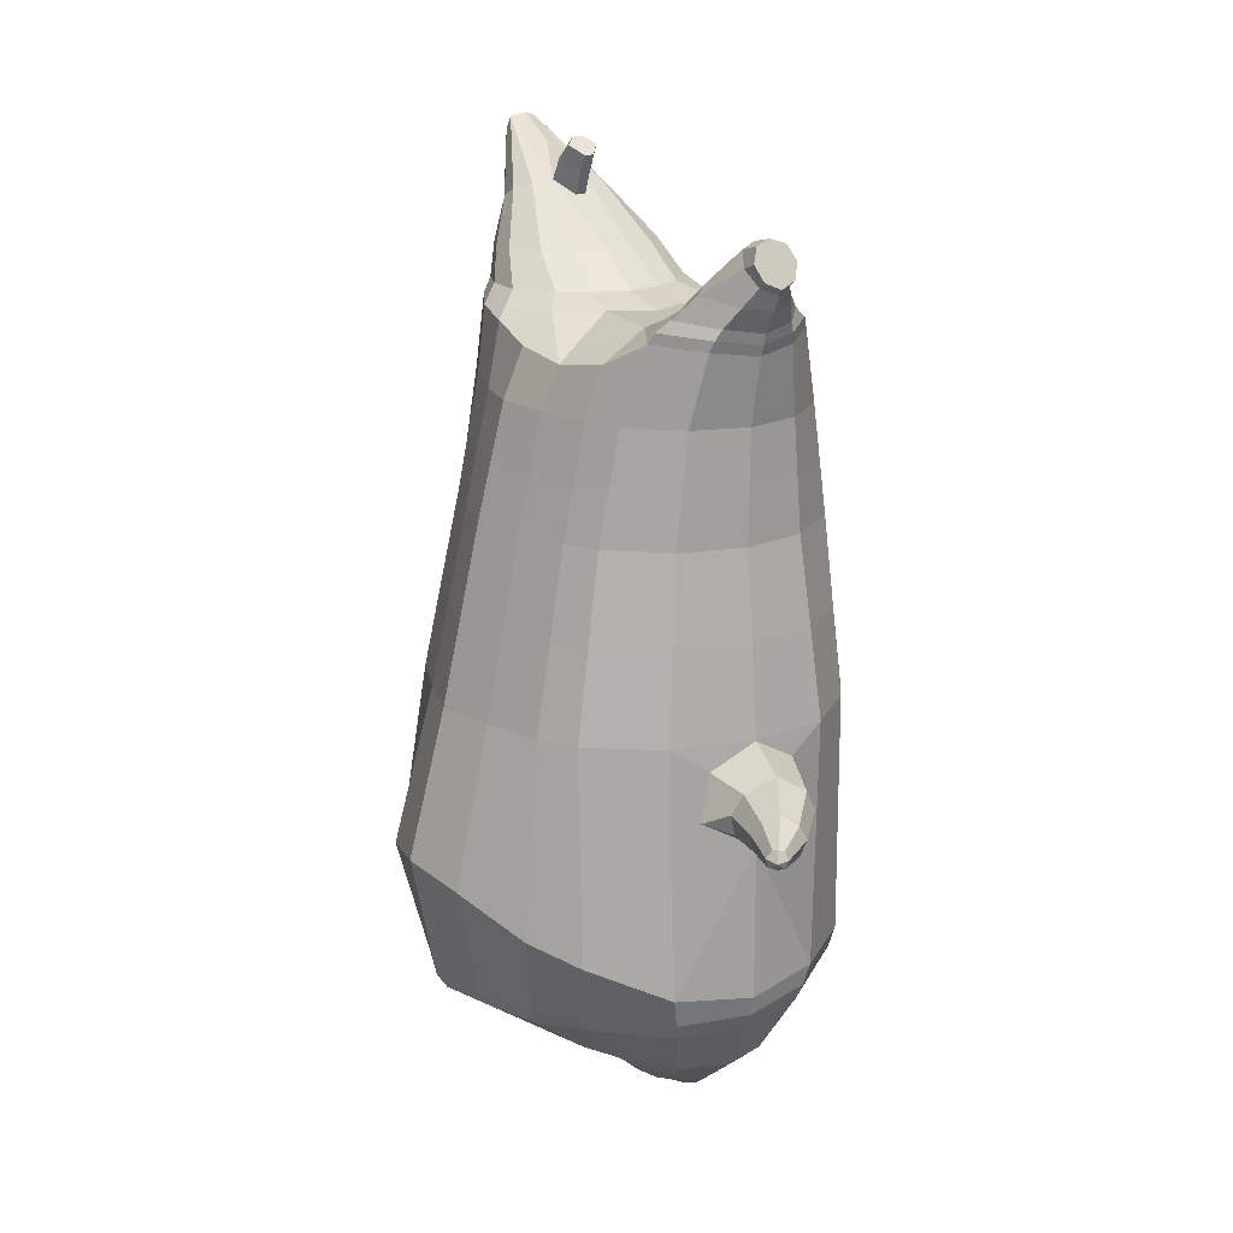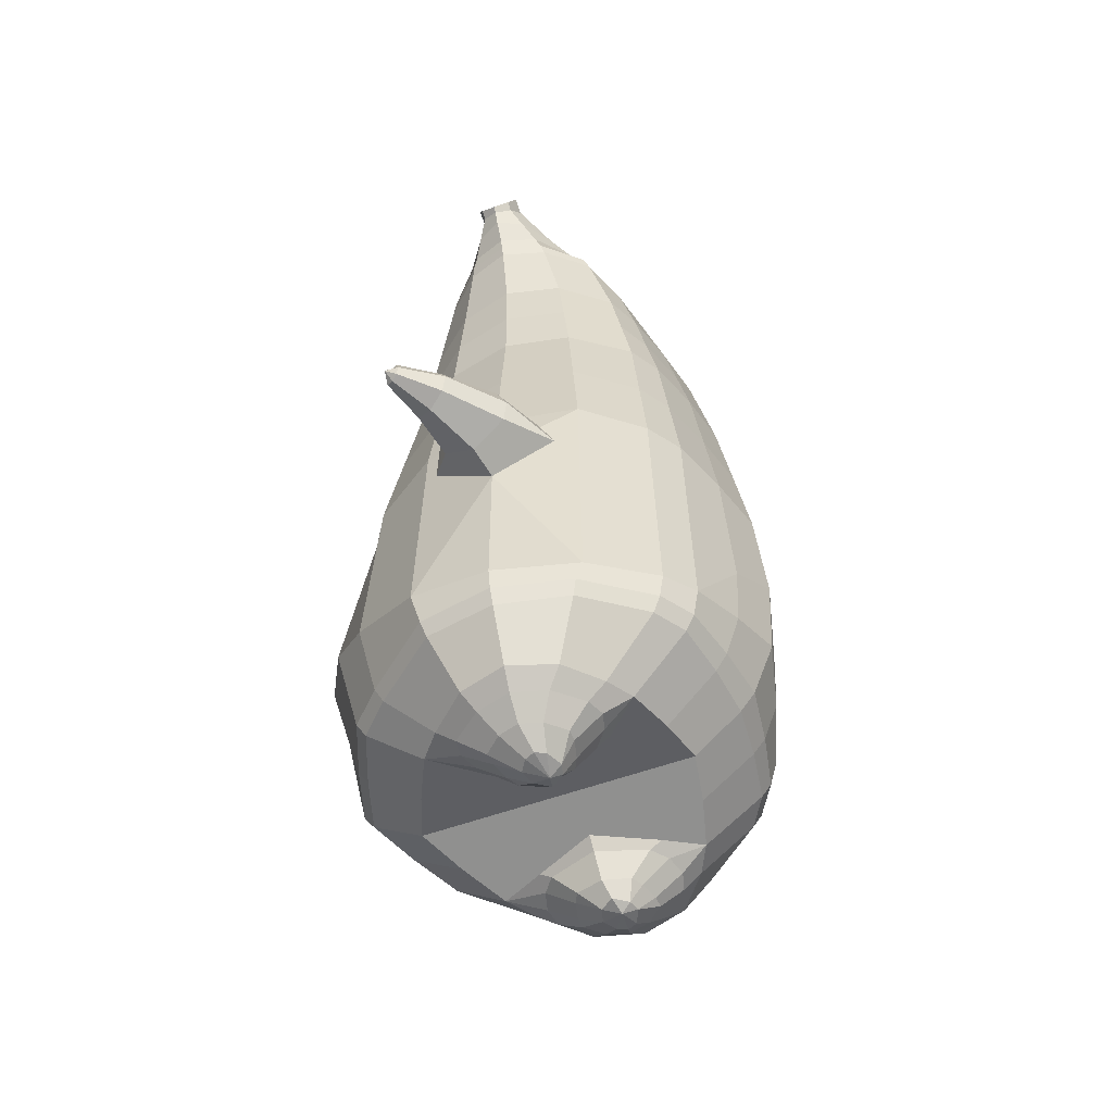
<metadata>
{"format":"obj","ext":"obj","renderer":"f3d","projection":"perspective","resolution":1024,"background":"white","views":[{"elev":17.3,"azim":153.0,"up":"+Y"},{"elev":-54.2,"azim":-155.6,"up":"+Y"}]}
</metadata>
<code>
o korok
v -0.272 -0.2395 0.01764
v -0.2945 1.311 -0.01388
v -0.2269 -0.2747 -0.2173
v -0.2613 1.31 -0.2785
v -0.1943 -0.2861 -0.2882
v -0.2132 1.363 -0.3734
v -0.1278 -0.2977 -0.3793
v -0.1251 1.351 -0.4663
v -0.0216 -0.298 -0.4224
v -0.02513 1.34 -0.5094
v 0.09324 -0.2969 -0.3959
v 0.07881 1.351 -0.4769
v 0.1939 -0.2846 -0.3086
v 0.1762 1.363 -0.3938
v 0.2536 -0.273 -0.2425
v 0.2338 1.31 -0.3044
v 0.3724 -0.2385 -0.01617
v 0.2945 1.31 -0.04475
v -0.3423 1.196 -0.008957
v -0.292 1.191 -0.2571
v -0.2591 1.189 -0.3383
v -0.1528 1.187 -0.4351
v -0.02356 1.187 -0.4762
v 0.1092 1.187 -0.4488
v 0.2251 1.189 -0.3636
v 0.2663 1.191 -0.2863
v 0.3423 1.196 -0.04484
v -0.3995 0.9373 -0.000497
v -0.3427 0.932 -0.249
v -0.3026 0.9305 -0.3241
v -0.1765 0.9283 -0.4284
v -0.02356 0.9274 -0.4707
v 0.133 0.9279 -0.4446
v 0.2693 0.9298 -0.3541
v 0.317 0.9313 -0.2835
v 0.4044 0.9364 -0.04263
v -0.4644 0.5199 0.01171
v -0.3916 0.5139 -0.2649
v -0.3417 0.5122 -0.3487
v -0.02618 0.5087 -0.5133
v 0.3344 0.5116 -0.3841
v 0.3928 0.5132 -0.306
v 0.4943 0.5188 -0.03854
v -0.1425 -0.2931 -0.1513
v 0.005688 -0.286 -0.09091
v 0.1468 -0.2917 -0.1665
v -0.4725 0.04534 0.02215
v -0.3996 -0.04076 -0.2527
v -0.3517 -0.06255 -0.336
v -0.02735 -0.09057 -0.5217
v 0.342 0.01243 -0.4191
v 0.4404 0.06391 -0.3413
v 0.582 0.1702 -0.03578
v -0.384 -0.1396 0.0214
v -0.3615 -0.1455 -0.2389
v -0.3193 -0.1522 -0.3181
v -0.1866 -0.1643 -0.438
v -0.02561 -0.1748 -0.4919
v 0.1392 -0.1738 -0.4726
v 0.3045 -0.1708 -0.3504
v 0.3847 -0.1692 -0.2775
v 0.494 -0.1642 -0.02411
v -0.4196 -0.09212 0.02227
v -0.384 -0.1081 -0.2453
v -0.3389 -0.1149 -0.3267
v -0.1977 -0.1271 -0.4498
v -0.02665 -0.1378 -0.5104
v 0.1486 -0.1368 -0.4897
v 0.323 -0.1337 -0.3611
v 0.4062 -0.1321 -0.2862
v 0.5196 -0.1269 -0.02624
v -0.1003 -0.3759 -0.2669
v -0.05998 -0.3762 -0.3094
v -0.01068 -0.376 -0.3277
v 0.0403 -0.3751 -0.3147
v 0.08494 -0.3737 -0.2767
v 0.06193 -0.3718 -0.1698
v -0.06621 -0.3734 -0.1631
v -0.001157 -0.3722 -0.1488
v -0.0455 -0.4151 -0.2614
v -0.02224 -0.4151 -0.2736
v 0.002185 -0.4145 -0.2639
v 0.02403 -0.4136 -0.2338
v -0.0167 -0.4129 -0.169
v -0.1511 -0.3275 -0.285
v 0.1481 -0.3258 -0.3007
v 0.07065 -0.3323 -0.3595
v -0.01409 -0.3333 -0.379
v 0.1185 -0.3117 -0.1646
v -0.09268 -0.3333 -0.3509
v -0.1138 -0.3133 -0.1524
v 0.004586 -0.3115 -0.1169
v -0.08232 -0.3741 -0.1908
v -0.09805 -0.3753 -0.2376
v 0.07501 -0.3723 -0.199
v 0.08572 -0.3731 -0.2473
v -0.05123 -0.4138 -0.1923
v -0.06087 -0.4145 -0.22
v -0.02833 -0.4288 -0.2071
v 0.01514 -0.4129 -0.1958
v -0.1638 -0.3212 -0.2378
v -0.147 -0.3141 -0.1914
v 0.1473 -0.3125 -0.2068
v 0.1584 -0.3194 -0.2547
v -0.2545 -0.2569 -0.09957
v -0.2875 1.293 -0.1503
v -0.3222 1.194 -0.1328
v -0.3785 0.9347 -0.1243
v -0.4329 0.5169 -0.1263
v -0.442 0.002364 -0.115
v -0.3778 -0.1424 -0.1085
v -0.4068 -0.1 -0.1113
v 0.3179 -0.2558 -0.1296
v 0.2732 1.292 -0.1797
v 0.3093 1.193 -0.1659
v 0.3657 0.9339 -0.1633
v 0.4486 0.516 -0.1725
v 0.5362 0.142 -0.1904
v 0.4443 -0.1668 -0.1511
v 0.4679 -0.1296 -0.1565
v -0.02667 0.2695 -0.5222
v -0.01429 0.2884 -0.5922
v -0.01503 0.4659 -0.6203
v 0.06313 0.3335 -0.5833
v 0.07487 0.3829 -0.588
v -0.1092 0.3765 -0.6254
v -0.0982 0.3278 -0.6157
v 0.07688 0.3373 -0.6907
v 0.08645 0.3778 -0.6887
v 0.03652 0.3148 -0.7123
v 0.03495 0.4238 -0.7235
v -0.01581 0.3695 -0.7479
v -0.004803 0.3307 -0.7378
v 0.1053 0.3482 -0.7915
v 0.109 0.3671 -0.791
v 0.08927 0.3419 -0.8008
v 0.0883 0.3874 -0.8054
v 0.06858 0.3638 -0.8154
v 0.07302 0.3455 -0.8111
v 0.09921 0.3631 -0.8201
v 0.05218 0.43 -0.6
v 0.06838 0.4065 -0.7018
v 0.09883 0.3872 -0.7989
v -0.1307 0.4496 -0.4914
v -0.08509 0.4252 -0.6283
v 0.000677 0.4009 -0.7415
v 0.07662 0.3854 -0.8124
v -0.1724 0.3474 -0.5043
v -0.4512 0.1606 -0.1178
v -0.4844 0.2517 0.01842
v -0.2154 -0.0795 -0.451
v -0.2156 0.5096 -0.4677
v 0.1139 0.3487 -0.5279
v 0.07876 0.4503 -0.5008
v 0.1661 0.51 -0.482
v 0.1646 -0.06452 -0.5104
v -0.2025 -0.2649 0.2478
v -0.2476 1.358 0.2305
v -0.1626 -0.2733 0.3154
v -0.1969 1.368 0.3189
v -0.08696 -0.2812 0.3994
v -0.09676 1.372 0.4044
v 0.02316 -0.28 0.4312
v 0.02415 1.363 0.4304
v 0.1346 -0.2802 0.3928
v 0.2255 -0.2719 0.295
v 0.2324 1.367 0.2964
v 0.278 -0.2632 0.2226
v 0.2736 1.358 0.2032
v -0.2663 1.201 0.2325
v -0.2251 1.203 0.3098
v -0.1092 1.205 0.3951
v 0.02356 1.205 0.4224
v 0.1528 1.205 0.3813
v 0.2591 1.203 0.2845
v 0.292 1.201 0.2033
v -0.317 0.9424 0.2407
v -0.2693 0.9439 0.3112
v -0.133 0.9458 0.4018
v 0.02356 0.9463 0.4279
v 0.1765 0.9454 0.3855
v 0.3026 0.9432 0.2813
v 0.3427 0.9416 0.2061
v -0.3631 0.5254 0.2792
v -0.3047 0.5271 0.3573
v 0.02641 0.5298 0.488
v 0.3715 0.5265 0.3219
v 0.4214 0.5247 0.238
v -0.1254 -0.2863 0.1743
v 0.01562 -0.282 0.09843
v 0.1639 -0.2849 0.1591
v -0.3711 -0.02929 0.2913
v -0.3147 -0.04766 0.3699
v 0.02736 -0.06857 0.5217
v 0.3837 0.02922 0.3769
v 0.4734 0.07716 0.2871
v -0.3344 -0.1346 0.2779
v -0.2841 -0.138 0.3525
v -0.1396 -0.1454 0.4583
v 0.02617 -0.154 0.4955
v 0.1881 -0.1542 0.459
v 0.3396 -0.1566 0.3202
v 0.4118 -0.1583 0.2393
v -0.3561 -0.09695 0.2851
v -0.3028 -0.1003 0.3616
v -0.1495 -0.1077 0.4696
v 0.02698 -0.1162 0.5124
v 0.1991 -0.1165 0.4735
v 0.3591 -0.1192 0.3273
v 0.4341 -0.1209 0.2442
v -0.07124 -0.3642 0.2882
v -0.02665 -0.3628 0.3262
v 0.02429 -0.3619 0.3392
v 0.07363 -0.3617 0.3209
v 0.114 -0.362 0.2784
v 0.07999 -0.3646 0.1746
v -0.04816 -0.3661 0.1813
v 0.01505 -0.3657 0.1603
v -0.01718 -0.4038 0.2786
v 0.007224 -0.4032 0.2883
v 0.0305 -0.4031 0.2761
v 0.04908 -0.4035 0.2439
v 0.001794 -0.4054 0.1837
v -0.1199 -0.315 0.3094
v 0.1792 -0.3132 0.2937
v 0.1084 -0.3172 0.3604
v 0.02616 -0.3172 0.3887
v 0.1356 -0.3048 0.161
v -0.05493 -0.3181 0.369
v -0.09673 -0.3064 0.1732
v 0.01729 -0.3064 0.1255
v -0.06128 -0.3657 0.2105
v -0.07202 -0.3648 0.2588
v 0.09605 -0.3638 0.2022
v 0.1118 -0.3627 0.2491
v -0.03011 -0.4053 0.2105
v -0.0368 -0.4048 0.239
v -0.005757 -0.4197 0.2234
v 0.03626 -0.4044 0.207
v -0.1375 -0.3106 0.2636
v -0.1256 -0.3055 0.2154
v 0.1687 -0.3039 0.1999
v 0.1846 -0.3088 0.2466
v -0.2423 -0.252 0.133
v -0.2732 1.344 0.1208
v -0.3093 1.199 0.1121
v -0.3657 0.9398 0.1205
v -0.4187 0.5227 0.1457
v -0.4278 0.008102 0.157
v -0.3642 -0.137 0.1499
v -0.3929 -0.09444 0.154
v 0.3301 -0.2509 0.103
v 0.2875 1.343 0.09137
v 0.3222 1.198 0.07896
v 0.3785 0.939 0.08147
v 0.4628 0.5217 0.09949
v 0.5527 0.1486 0.1238
v 0.4579 -0.1613 0.1073
v 0.4818 -0.124 0.1087
v 0.0261 0.2912 0.5072
v 0.01572 0.3133 0.5765
v 0.01694 0.4919 0.5966
v 0.09785 0.3534 0.5872
v 0.1099 0.4022 0.5928
v -0.07729 0.4081 0.5799
v -0.06714 0.3583 0.5758
v 0.02725 0.362 0.7154
v 0.03925 0.4011 0.7222
v -0.01718 0.345 0.6971
v -0.01417 0.4544 0.7034
v -0.06992 0.407 0.6794
v -0.06024 0.3667 0.6812
v -0.03798 0.3799 0.7987
v -0.03297 0.3983 0.8016
v -0.05561 0.3759 0.7912
v -0.05407 0.4216 0.7938
v -0.07666 0.4008 0.7836
v -0.07291 0.3818 0.7843
v -0.0625 0.3979 0.811
v 0.08535 0.4511 0.5964
v 0.02039 0.4324 0.7165
v -0.04275 0.4199 0.7984
v -0.07941 0.4711 0.4737
v -0.05366 0.4557 0.587
v -0.05117 0.4362 0.6879
v -0.06677 0.4212 0.7885
v -0.1207 0.3699 0.493
v -0.437 0.1663 0.1542
v -0.167 -0.0599 0.4697
v -0.1665 0.5299 0.4584
v 0.1674 0.369 0.5026
v 0.131 0.4698 0.4728
v 0.2156 0.5287 0.4407
v 0.2171 -0.04366 0.4907
v 0.1023 1.366 -0.2397
v -0.007254 1.367 -0.1689
v -0.1236 1.366 -0.2279
v -0.194 1.372 0.03088
v -0.09908 1.37 -0.03918
v -0.003339 1.369 -0.09425
v 0.09764 1.37 -0.04949
v 0.1994 1.371 0.01026
v -0.1077 1.401 -0.4882
v -0.1724 1.413 -0.3966
v -0.02592 1.39 -0.5254
v 0.05938 1.401 -0.497
v 0.1333 1.412 -0.4126
v -0.1021 1.414 -0.3252
v 0.0708 1.414 -0.3342
v -0.01354 1.415 -0.2898
v -0.08525 1.447 -0.5217
v -0.1311 1.464 -0.4331
v -0.02741 1.441 -0.555
v 0.03361 1.447 -0.5279
v 0.08853 1.464 -0.4446
v -0.07307 1.476 -0.3764
v 0.03675 1.476 -0.3822
v -0.01649 1.482 -0.3476
v -0.1425 1.479 0.3614
v -0.1705 1.477 0.3044
v -0.06375 1.48 0.4354
v 0.02574 1.481 0.4581
v 0.1124 1.48 0.4261
v 0.1829 1.478 0.3443
v 0.2048 1.477 0.2847
v 0.2048 1.476 0.2159
v -0.1776 1.476 0.236
v 0.1522 1.474 0.161
v -0.1311 1.475 0.1759
v -0.06178 1.474 0.1434
v 0.008096 1.474 0.1217
v 0.07986 1.474 0.136
v -0.07783 1.556 0.4259
v -0.09515 1.571 0.3933
v -0.0404 1.536 0.4586
v 0.02698 1.53 0.4808
v 0.09168 1.536 0.4517
v 0.1255 1.556 0.4152
v 0.1394 1.571 0.381
v 0.1391 1.592 0.3331
v -0.09987 1.592 0.3457
v 0.1065 1.607 0.3019
v -0.07059 1.607 0.3111
v -0.003076 1.703 0.5364
v 0.03114 1.689 0.5569
v 0.06306 1.703 0.5329
v -0.001434 1.734 0.5199
v 0.02832 1.742 0.5019
v 0.05978 1.734 0.5167
v 0.1644 1.387 -0.4037
v 0.08815 1.39 -0.2946
v -0.1152 1.39 -0.2839
v -0.2024 1.388 -0.3845
v -0.1187 1.376 -0.4771
v -0.02555 1.365 -0.5179
v -0.01039 1.391 -0.2293
v 0.07142 1.376 -0.4871
v -0.149 1.398 0.08702
v -0.08032 1.397 0.04538
v -0.175 1.403 0.3261
v 0.2303 1.399 0.1442
v 0.237 1.401 0.2284
v 0.002536 1.396 0.01726
v 0.08788 1.397 0.03657
v 0.2114 1.402 0.3059
v 0.1417 1.372 0.3919
v 0.1605 1.397 0.0708
v -0.2086 1.401 0.2517
v -0.2107 1.4 0.1673
v -0.06416 1.489 -0.5523
v -0.07716 1.525 -0.5172
v -0.02816 1.473 -0.57
v 0.009533 1.489 -0.5561
v 0.0262 1.525 -0.5226
v -0.05933 1.559 -0.4856
v 0.01185 1.559 -0.4893
v -0.02311 1.571 -0.4756
v -0.06511 1.503 -0.5706
v -0.07902 1.539 -0.5531
v -0.02868 1.487 -0.5803
v 0.008586 1.503 -0.5745
v 0.02434 1.538 -0.5585
v -0.06206 1.572 -0.538
v 0.009116 1.572 -0.5418
v -0.02616 1.584 -0.5341
v 0.06129 1.614 0.2877
v -0.02131 1.695 0.2327
v 0.04943 1.695 0.2289
v 0.03247 1.657 0.3137
v 0.004339 1.657 0.3152
v 0.002492 1.711 0.2535
v 0.02797 1.711 0.2522
v 0.02379 1.674 0.2011
v 0.001231 1.674 0.2023
v 0.02277 1.686 0.3972
v 0.002323 1.582 0.2422
v 0.02667 1.582 0.2409
v -0.02712 1.614 0.2923
v 0.05534 1.655 0.258
v 0.00331 1.683 0.2842
v 0.0303 1.683 0.2827
v -0.02423 1.655 0.2621
v 0.02534 1.629 0.2212
v 0.001694 1.629 0.2225
v -0.4319 0.7286 0.005607
v -0.3672 0.723 -0.2569
v -0.3222 0.7213 -0.3364
v -0.02517 0.718 -0.4935
v 0.3019 0.7207 -0.3691
v 0.3549 0.7223 -0.2948
v 0.4494 0.7276 -0.04058
v -0.4057 0.7258 -0.1253
v 0.4071 0.7249 -0.1679
v -0.1963 0.719 -0.4489
v 0.1494 0.7189 -0.4644
v -0.3401 0.7339 0.2599
v -0.287 0.7355 0.3343
v 0.02535 0.7381 0.4595
v 0.337 0.7348 0.3016
v 0.382 0.7332 0.2221
v -0.3922 0.7313 0.1331
v 0.4207 0.7304 0.09048
v -0.1495 0.7378 0.4311
v 0.1963 0.7371 0.414
v -0.3709 1.067 -0.004727
v -0.3173 1.062 -0.253
v -0.2808 1.06 -0.3312
v -0.1647 1.058 -0.4318
v -0.02356 1.057 -0.4734
v 0.1211 1.058 -0.4467
v 0.2472 1.059 -0.3589
v 0.2917 1.061 -0.2849
v 0.3734 1.066 -0.04374
v -0.3503 1.064 -0.1285
v 0.3375 1.063 -0.1646
v -0.2917 1.072 0.2366
v -0.2472 1.073 0.3105
v -0.1211 1.075 0.3984
v 0.02356 1.076 0.4251
v 0.1647 1.075 0.3834
v 0.2808 1.073 0.2829
v 0.3173 1.071 0.2047
v -0.3375 1.069 0.1163
v 0.3503 1.069 0.08021
f 107 106 4 20
f 20 4 6 21
f 21 6 8 22
f 22 8 10 23
f 23 10 12 24
f 24 12 14 25
f 25 14 16 26
f 115 114 18 27
f 435 115 27 433
f 431 25 26 432
f 430 24 25 431
f 429 23 24 430
f 428 22 23 429
f 427 21 22 428
f 426 20 21 427
f 434 107 20 426
f 412 108 29 406
f 406 29 30 407
f 407 30 31 414
f 414 31 32 408
f 408 32 33 415
f 415 33 34 409
f 409 34 35 410
f 413 116 36 411
f 118 117 43 53
f 51 41 42 52
f 156 155 41 51
f 40 144 152
f 48 38 39 49
f 110 149 48
f 76 96 83
f 112 110 48 64
f 64 48 49 65
f 65 49 151 66
f 66 151 50 67
f 67 50 156 68
f 68 156 51 69
f 69 51 52 70
f 120 118 53 71
f 113 119 62 17
f 13 60 61 15
f 11 59 60 13
f 9 58 59 11
f 7 57 58 9
f 5 56 57 7
f 3 55 56 5
f 105 111 55 3
f 119 120 71 62
f 60 69 70 61
f 59 68 69 60
f 58 67 68 59
f 57 66 67 58
f 56 65 66 57
f 55 64 65 56
f 111 112 64 55
f 72 73 80 98
f 95 77 100
f 88 87 75 74
f 85 90 73 72
f 78 93 97
f 92 91 78 79
f 87 86 76 75
f 89 92 79 77
f 90 88 74 73
f 100 84 99
f 94 72 98
f 73 74 81 80
f 103 89 77 95
f 74 75 82 81
f 101 85 72 94
f 75 76 83 82
f 79 78 97 84
f 86 104 96 76
f 77 79 84 100
f 91 102 93 78
f 3 5 85 101
f 98 80 99
f 80 81 99
f 81 82 99
f 82 83 99
f 84 97 99
f 17 1 105 3 44 45 46 15 113
f 7 9 88 90
f 46 45 92 89
f 11 13 86 87
f 45 44 91 92
f 13 15 104 86
f 5 7 90 85
f 9 11 87 88
f 15 46 89 103
f 44 3 102 91
f 97 98 99
f 83 100 99
f 101 102 3
f 103 104 15
f 103 95 96 104
f 83 96 95 100
f 94 98 97 93
f 93 102 101 94
f 54 63 112 111
f 1 54 111 105
f 63 47 110 112
f 47 150 149 110
f 405 28 108 412
f 425 19 107 434
f 19 2 106 107
f 61 70 120 119
f 15 61 119 113
f 70 52 118 120
f 52 42 117 118
f 410 35 116 413
f 432 26 115 435
f 26 16 114 115
f 154 153 125 141
f 121 148 127 122
f 144 40 123 145
f 124 125 153
f 126 127 148
f 122 127 133 130
f 146 131 137 147
f 141 125 129 142
f 125 124 128 129
f 145 123 131 146
f 127 126 132 133
f 124 122 130 128
f 137 143 135 140
f 133 132 138 139
f 128 130 136 134
f 130 133 139 136
f 142 129 135 143
f 129 128 134 135
f 135 134 140
f 138 147 137 140
f 139 138 140
f 134 136 140
f 136 139 140
f 131 142 143 137
f 123 141 142 131
f 40 154 141 123
f 126 145 146 132
f 132 146 147 138
f 151 121 50
f 40 155 154
f 153 121 122 124
f 148 144 145 126
f 48 149 109 38
f 149 150 37 109
f 151 152 144 148 121
f 49 39 152 151
f 121 153 154 155 156
f 50 121 156
f 246 170 158 245
f 170 171 160 158
f 171 172 162 160
f 172 173 164 162
f 173 174 366 164
f 174 175 167 366
f 175 176 169 167
f 254 27 18 253
f 444 433 27 254
f 441 442 176 175
f 440 441 175 174
f 439 440 174 173
f 438 439 173 172
f 437 438 172 171
f 436 437 171 170
f 443 436 170 246
f 421 416 177 247
f 416 417 178 177
f 417 423 179 178
f 423 418 180 179
f 418 424 181 180
f 424 419 182 181
f 419 420 183 182
f 422 411 36 255
f 257 53 43 256
f 195 196 188 187
f 294 195 187 293
f 186 290 283
f 192 193 185 184
f 249 192 288
f 215 222 235
f 251 204 192 249
f 204 205 193 192
f 205 206 289 193
f 206 207 194 289
f 207 208 294 194
f 208 209 195 294
f 209 210 196 195
f 259 71 53 257
f 252 17 62 258
f 166 168 203 202
f 165 166 202 201
f 163 165 201 200
f 161 163 200 199
f 159 161 199 198
f 157 159 198 197
f 244 157 197 250
f 258 62 71 259
f 202 203 210 209
f 201 202 209 208
f 200 201 208 207
f 199 200 207 206
f 198 199 206 205
f 197 198 205 204
f 250 197 204 251
f 211 237 219 212
f 234 239 216
f 227 213 214 226
f 224 211 212 229
f 217 236 232
f 231 218 217 230
f 226 214 215 225
f 228 216 218 231
f 229 212 213 227
f 239 238 223
f 233 237 211
f 212 219 220 213
f 242 234 216 228
f 213 220 221 214
f 240 233 211 224
f 214 221 222 215
f 218 223 236 217
f 225 215 235 243
f 216 239 223 218
f 230 217 232 241
f 157 240 224 159
f 237 238 219
f 219 238 220
f 220 238 221
f 221 238 222
f 223 238 236
f 17 252 168 191 190 189 157 244 1
f 161 229 227 163
f 191 228 231 190
f 165 226 225 166
f 190 231 230 189
f 166 225 243 168
f 159 224 229 161
f 163 227 226 165
f 168 242 228 191
f 189 230 241 157
f 236 238 237
f 222 238 239
f 240 157 241
f 242 168 243
f 242 243 235 234
f 222 239 234 235
f 233 232 236 237
f 232 233 240 241
f 54 250 251 63
f 1 244 250 54
f 63 251 249 47
f 47 249 288 150
f 405 421 247 28
f 425 443 246 19
f 19 246 245 2
f 203 258 259 210
f 168 252 258 203
f 210 259 257 196
f 196 257 256 188
f 420 422 255 183
f 442 444 254 176
f 176 254 253 169
f 292 280 264 291
f 260 261 266 287
f 283 284 262 186
f 263 291 264
f 265 287 266
f 261 269 272 266
f 285 286 276 270
f 280 281 268 264
f 264 268 267 263
f 284 285 270 262
f 266 272 271 265
f 263 267 269 261
f 276 279 274 282
f 272 278 277 271
f 267 273 275 269
f 269 275 278 272
f 281 282 274 268
f 268 274 273 267
f 274 279 273
f 277 279 276 286
f 278 279 277
f 273 279 275
f 275 279 278
f 270 276 282 281
f 262 270 281 280
f 186 262 280 292
f 265 271 285 284
f 271 277 286 285
f 289 194 260
f 186 292 293
f 291 263 261 260
f 287 265 284 283
f 192 184 248 288
f 288 248 37 150
f 289 260 287 283 290
f 193 289 290 185
f 260 294 293 292 291
f 194 294 260
f 302 18 114
f 351 350 307 309
f 359 358 329 330
f 308 310 318 316
f 353 352 308 304
f 355 354 303 305
f 356 351 309 310
f 357 355 305 306
f 354 353 304 303
f 352 356 310 308
f 350 357 306 307
f 314 313 372 373
f 309 307 315 317
f 307 306 314 315
f 305 303 311 313
f 310 309 317 318
f 304 308 316 312
f 306 305 313 314
f 303 304 312 311
f 328 332 386 342
f 360 162 321 319
f 362 361 326 325
f 363 359 330 331
f 364 363 331 332
f 366 365 324 323
f 361 367 328 326
f 367 364 332 328
f 369 368 320 327
f 162 164 322 321
f 368 360 319 320
f 365 362 325 324
f 358 369 327 329
f 164 366 323 322
f 398 343 347
f 325 326 340 339
f 327 320 334 341
f 320 319 333 334
f 326 328 342 340
f 319 321 335 333
f 329 327 341 343
f 321 322 336 335
f 330 329 343 398
f 322 323 337 336
f 323 324 338 337
f 391 392 388 393 394 387
f 324 325 339 338
f 336 337 346 345
f 404 402 387 394
f 337 338 346
f 338 339 346
f 342 386 349
f 339 340 349 346
f 341 334 344 347
f 334 333 344
f 340 342 349
f 333 335 344
f 343 341 347
f 335 336 345 344
f 14 12 357 350
f 297 296 356 352
f 8 6 353 354
f 12 10 355 357
f 296 295 351 356
f 10 8 354 355
f 6 297 352 353
f 295 14 350 351
f 298 245 369 358
f 167 169 362 365
f 158 160 360 368
f 245 158 368 369
f 302 301 364 367
f 253 302 367 361
f 366 167 365
f 301 300 363 364
f 300 299 359 363
f 169 253 361 362
f 160 162 360
f 299 298 358 359
f 376 374 382 384
f 311 312 371 370
f 316 318 377 375
f 317 315 374 376
f 315 314 373 374
f 313 311 370 372
f 318 317 376 377
f 312 316 375 371
f 374 373 381 382
f 372 370 378 380
f 377 376 384 385
f 371 375 383 379
f 373 372 380 381
f 370 371 379 378
f 375 377 385 383
f 379 383 385 384 382 381 380 378
f 401 399 388 392
f 400 390 389 401
f 402 400 391 387
f 403 397 396 404
f 399 403 393 388
f 386 395 348 349
f 398 347 348 395
f 332 331 386
f 389 390 398 395 386
f 396 397 386 331 398
f 331 330 398
f 386 397 403 399
f 393 403 404 394
f 398 390 400 402
f 391 400 401 392
f 389 386 399 401
f 396 398 402 404
f 2 245 298
f 2 298 106
f 298 299 106
f 4 106 297
f 297 6 4
f 296 297 299
f 296 299 300
f 106 299 297
f 296 300 301
f 16 14 295
f 295 296 301
f 302 253 18
f 295 301 114
f 301 302 114
f 114 16 295
f 344 345 346 349 348 347
f 188 256 422 420
f 37 248 421 405
f 256 43 411 422
f 187 188 420 419
f 293 187 419 424
f 186 293 424 418
f 290 186 418 423
f 185 290 423 417
f 184 185 417 416
f 248 184 416 421
f 42 410 413 117
f 37 405 412 109
f 117 413 411 43
f 41 409 410 42
f 155 415 409 41
f 40 408 415 155
f 152 414 408 40
f 39 407 414 152
f 38 406 407 39
f 109 412 406 38
f 183 255 444 442
f 28 247 443 425
f 247 177 436 443
f 177 178 437 436
f 178 179 438 437
f 179 180 439 438
f 180 181 440 439
f 181 182 441 440
f 182 183 442 441
f 255 36 433 444
f 35 432 435 116
f 28 425 434 108
f 108 434 426 29
f 29 426 427 30
f 30 427 428 31
f 31 428 429 32
f 32 429 430 33
f 33 430 431 34
f 34 431 432 35
f 116 435 433 36

</code>
